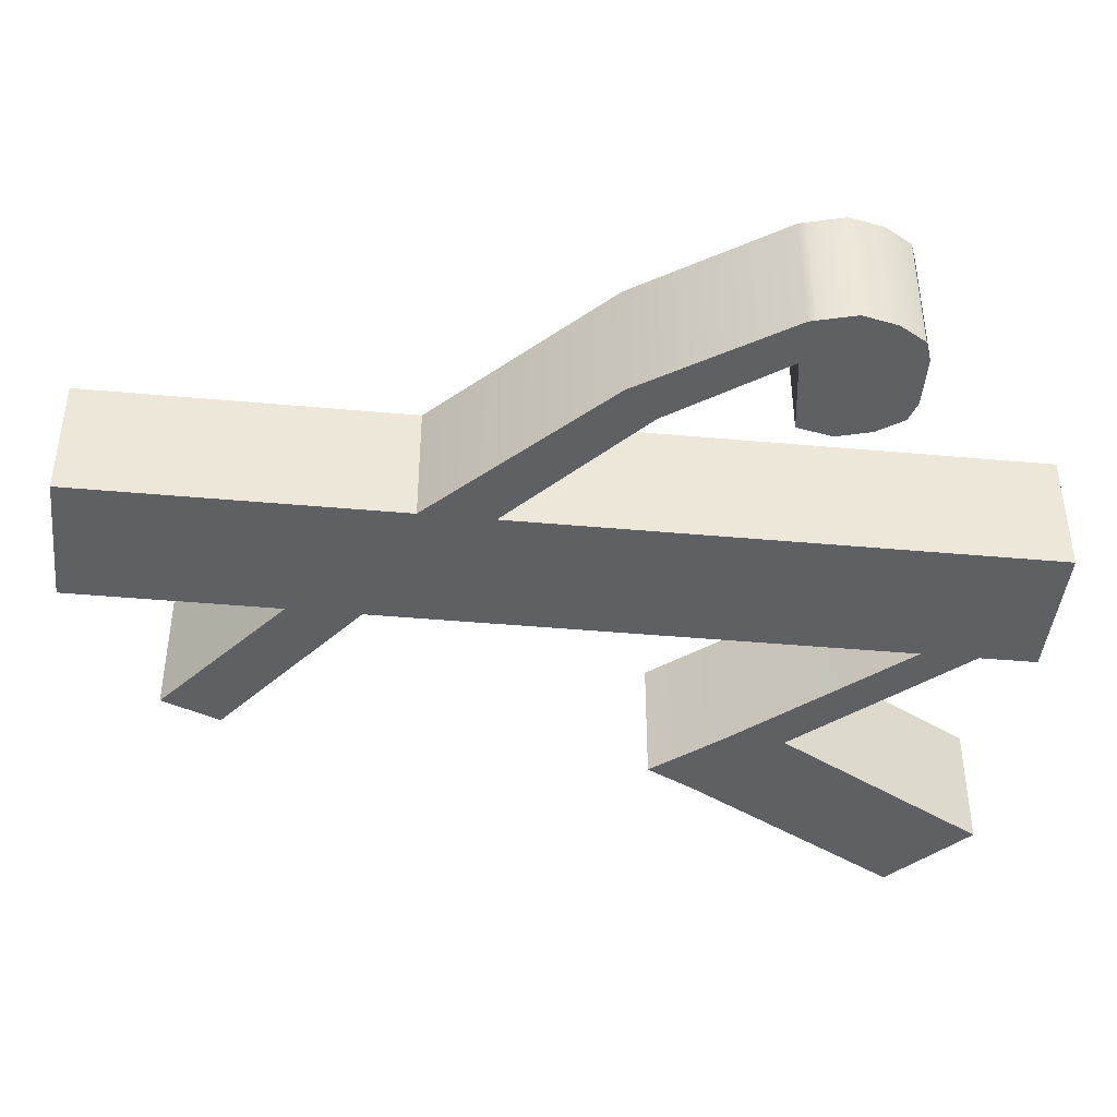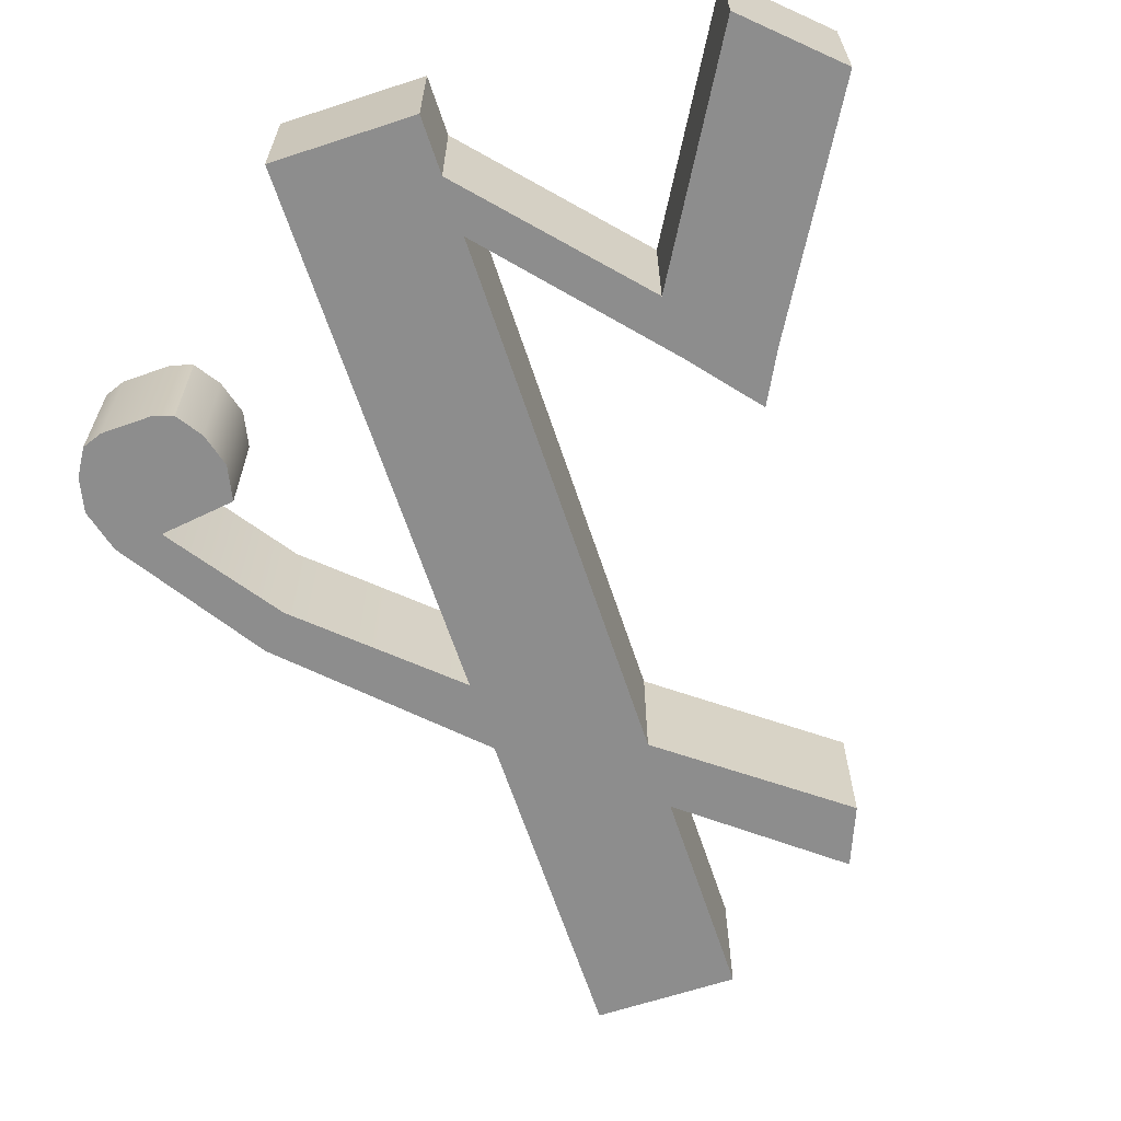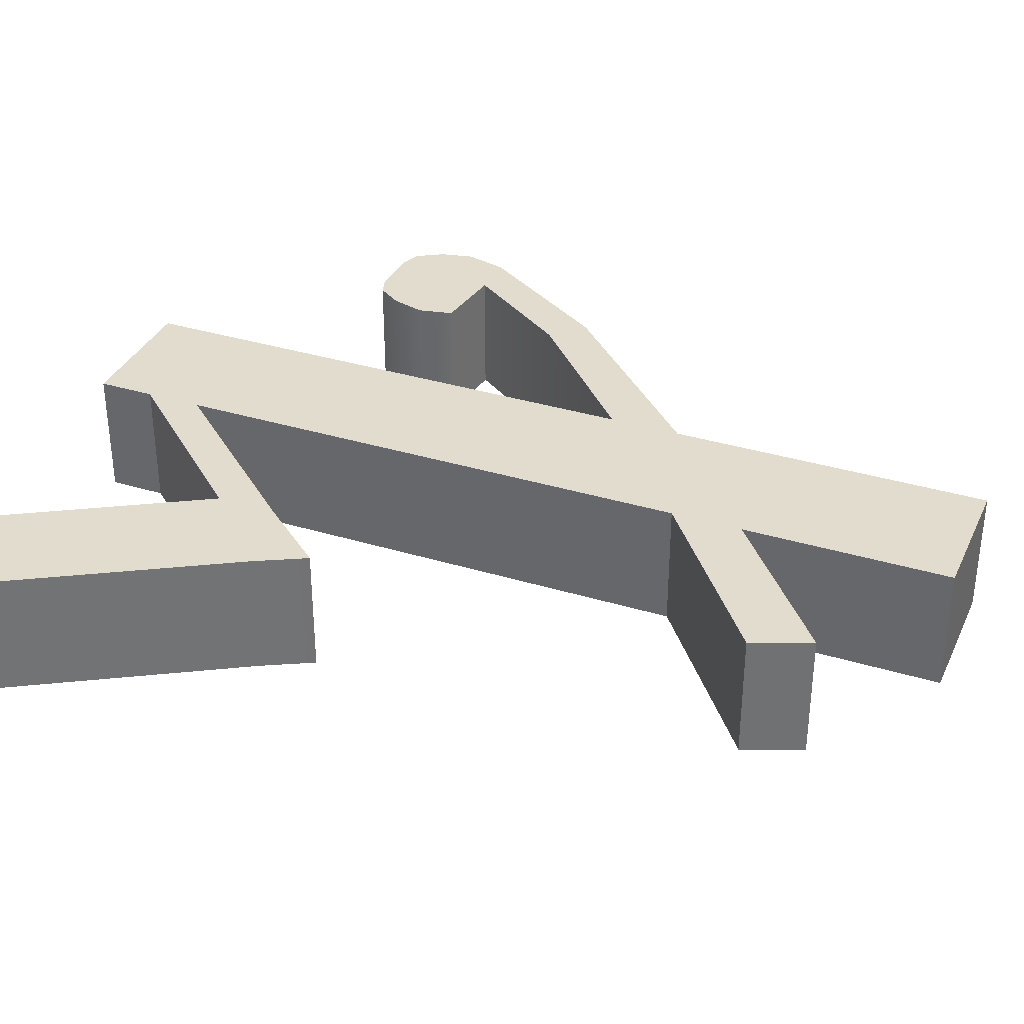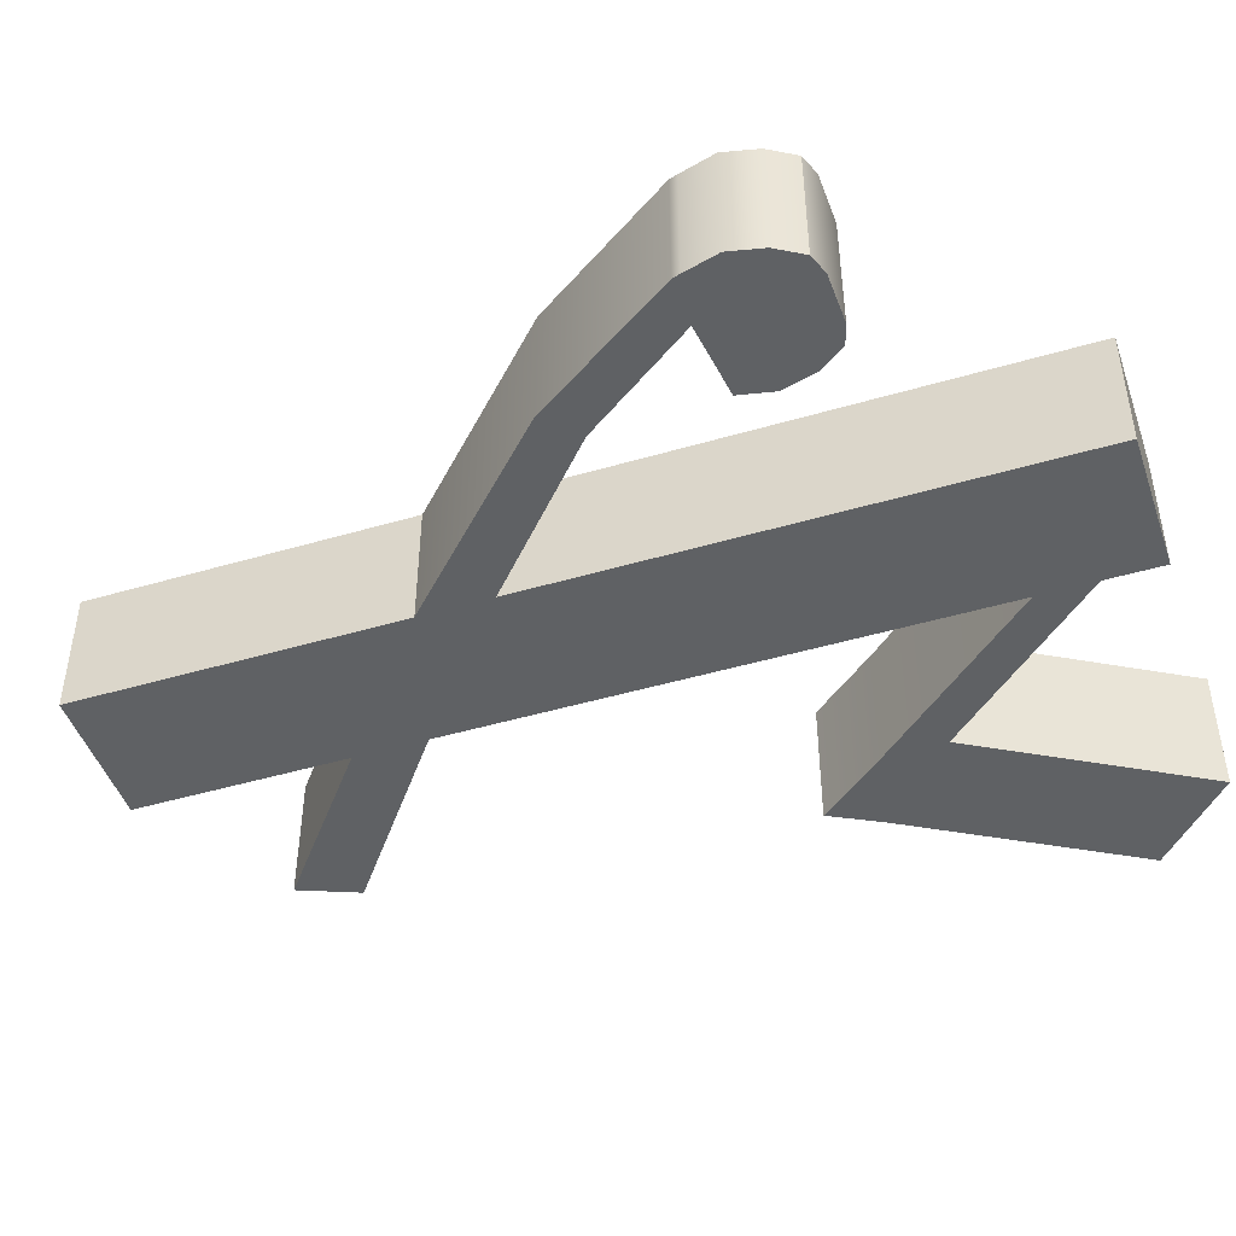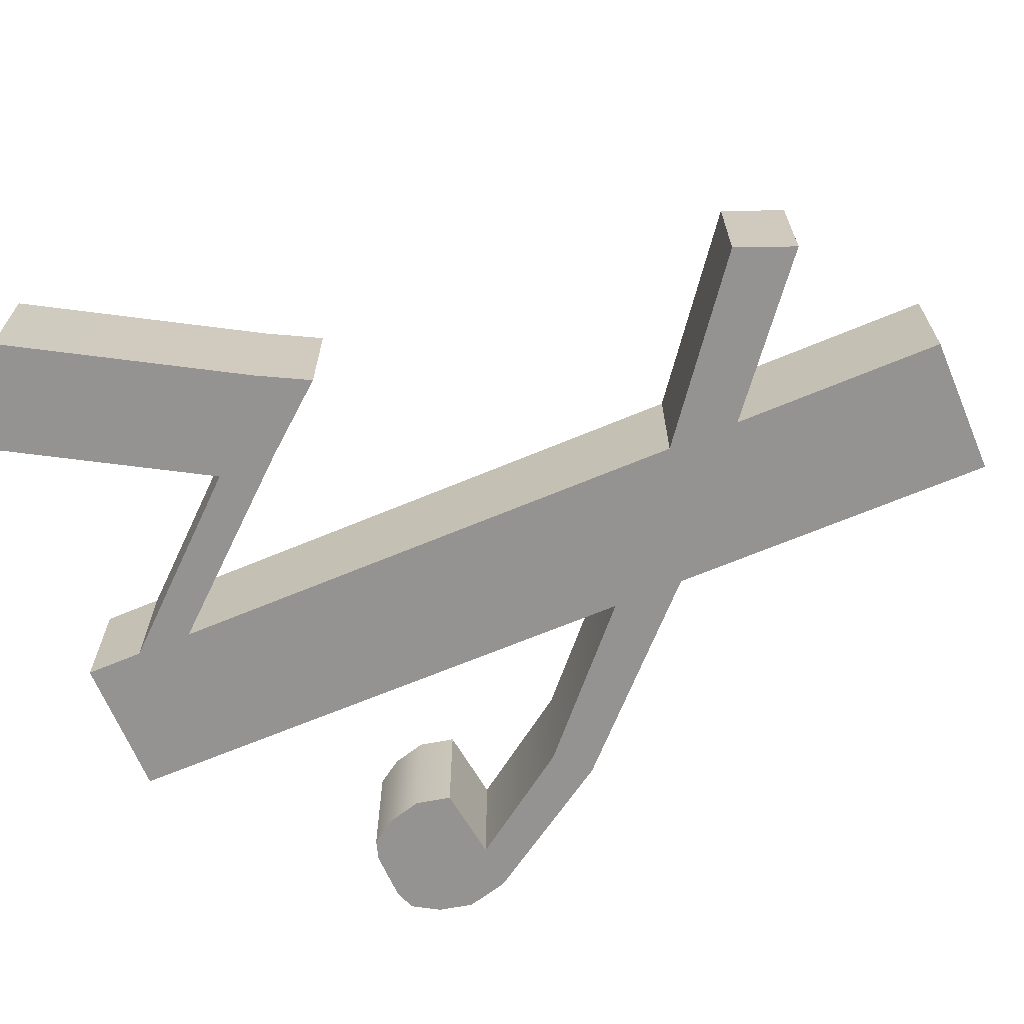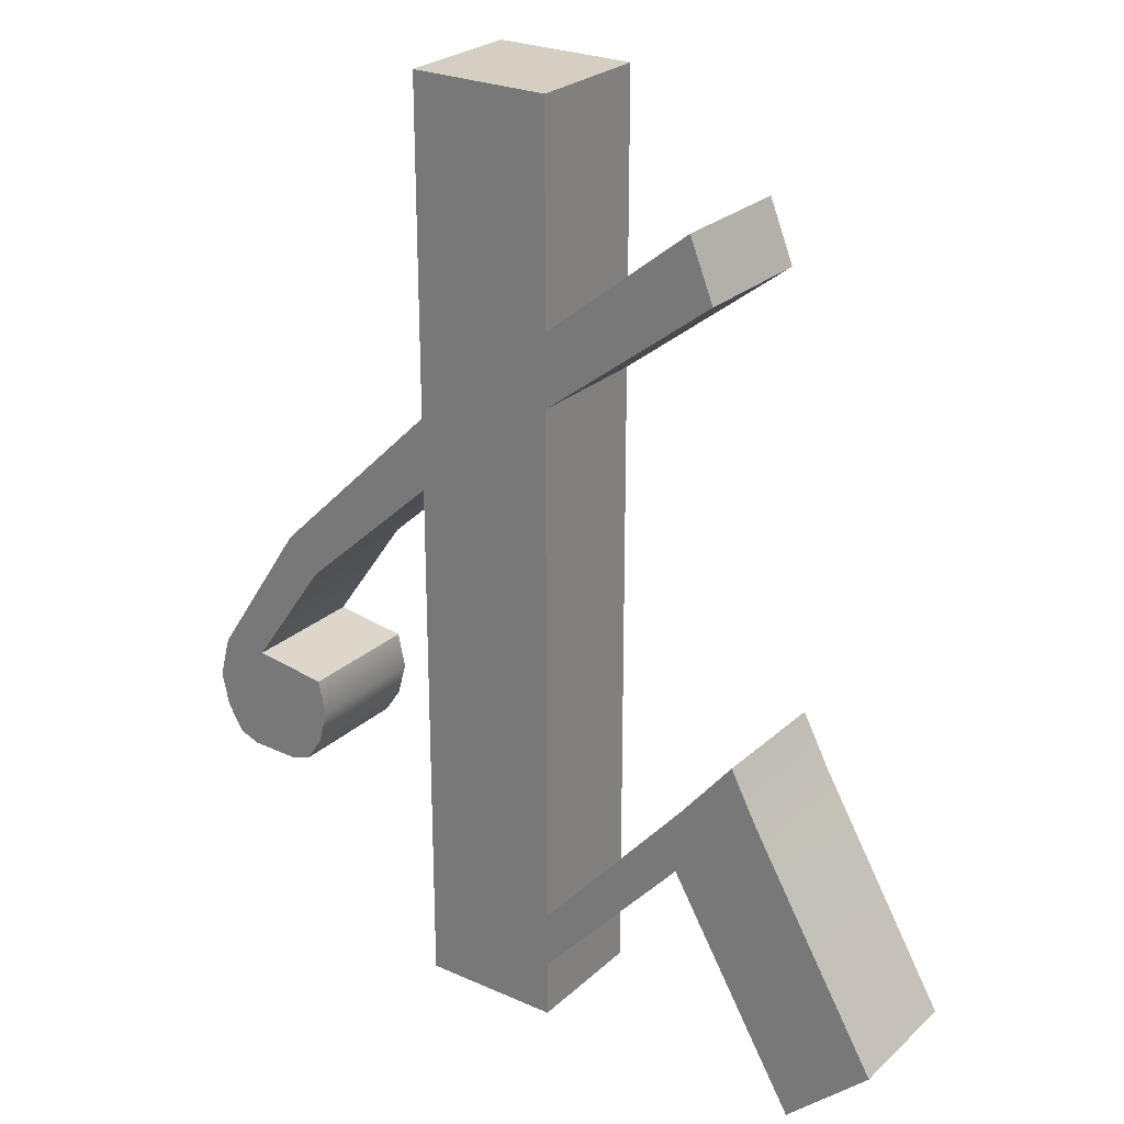
<metadata>
{"format":"obj","ext":"obj","renderer":"f3d","projection":"perspective","resolution":1024,"background":"white","views":[{"elev":-43.2,"azim":83.9,"up":"+Y"},{"elev":-64.6,"azim":-161.7,"up":"+Y"},{"elev":34.7,"azim":-67.7,"up":"+Y"},{"elev":-46.2,"azim":108.6,"up":"+Y"},{"elev":-66.8,"azim":-67.2,"up":"+Y"},{"elev":25.6,"azim":-144.6,"up":"+Z"}]}
</metadata>
<code>
g default
v -0.06126 0.1212 0.9925
v 0.2382 0.1212 0.9925
v -0.06126 0.3943 0.9925
v 0.2382 0.3943 0.9925
v -0.06126 0.3943 -0.9921
v 0.2382 0.3943 -0.9921
v -0.06126 0.1212 -0.9921
v 0.2382 0.1212 -0.9921
v 0.2382 0.3943 0.1439
v -0.06126 0.3943 0.3873
v -0.06126 0.1212 0.3873
v 0.2382 0.1212 0.1439
v 0.2382 0.3943 0.2977
v -0.06126 0.3943 0.5412
v -0.06126 0.1212 0.5412
v 0.2382 0.1212 0.2977
v 0.6004 0.1212 -0.05757
v 0.6004 0.3943 -0.05757
v 0.5346 0.1212 -0.1259
v 0.5346 0.3943 -0.1259
v 0.7984 0.1212 -0.3589
v 0.7984 0.3943 -0.3589
v 0.6997 0.1212 -0.3614
v 0.6997 0.3943 -0.3614
v 0.8035 0.1212 -0.3762
v 0.8035 0.3943 -0.3762
v 0.5407 0.1212 -0.3829
v 0.5407 0.3943 -0.3829
v 0.8232 0.1212 -0.4505
v 0.8232 0.3943 -0.4505
v 0.5249 0.1212 -0.4582
v 0.5249 0.3943 -0.4582
v 0.807 0.1212 -0.5232
v 0.807 0.3943 -0.5232
v 0.5448 0.1212 -0.5299
v 0.5448 0.3943 -0.5299
v 0.7731 0.1212 -0.5794
v 0.7731 0.3943 -0.5794
v 0.5815 0.1212 -0.5843
v 0.5815 0.3943 -0.5843
v 0.7303 0.1212 -0.5952
v 0.7303 0.3943 -0.5952
v 0.6251 0.1212 -0.5979
v 0.6251 0.3943 -0.5979
v -0.4251 0.1212 0.666
v -0.374 0.1212 0.7923
v -0.374 0.3943 0.7923
v -0.4251 0.3943 0.666
v -0.06126 0.3943 -0.7484
v -0.06126 0.1212 -0.7484
v 0.2382 0.1212 -0.7757
v 0.2382 0.3943 -0.7757
v -0.06126 0.3943 -0.8697
v -0.06126 0.1212 -0.8697
v 0.2382 0.1212 -0.8913
v 0.2382 0.3943 -0.8913
v -0.374 0.1212 -0.5224
v -0.374 0.1212 -0.3937
v -0.374 0.3943 -0.3937
v -0.374 0.3943 -0.5224
v -0.5527 0.1212 -0.3564
v -0.4953 0.1212 -0.2469
v -0.4953 0.3943 -0.2469
v -0.5527 0.3943 -0.3564
v -0.6485 0.3943 -0.9947
v -0.6485 0.1212 -0.9947
v -0.8272 0.1212 -0.8287
v -0.8272 0.3943 -0.8287
g H_Symbol1
f 1 2 4 3
f 3 4 13 14
f 5 6 8 7
f 15 16 2 1
f 2 16 13 4
f 15 1 3 14
f 10 9 52 49
f 50 11 10 49
f 50 51 12 11
f 9 12 51 52
f 14 13 9 10
f 45 46 47 48
f 11 12 16 15
f 42 41 43 44
f 13 16 17 18
f 16 12 19 17
f 12 9 20 19
f 9 13 18 20
f 18 17 21 22
f 17 19 23 21
f 19 20 24 23
f 20 18 22 24
f 22 21 25 26
f 21 23 27 25
f 23 24 28 27
f 24 22 26 28
f 26 25 29 30
f 25 27 31 29
f 27 28 32 31
f 28 26 30 32
f 30 29 33 34
f 29 31 35 33
f 31 32 36 35
f 32 30 34 36
f 34 33 37 38
f 33 35 39 37
f 35 36 40 39
f 36 34 38 40
f 38 37 41 42
f 37 39 43 41
f 39 40 44 43
f 40 38 42 44
f 11 15 46 45
f 15 14 47 46
f 14 10 48 47
f 10 11 45 48
f 61 62 63 64
f 54 55 51 50
f 52 51 55 56
f 49 52 56 53
f 7 54 53 5
f 7 8 55 54
f 56 55 8 6
f 53 56 6 5
f 54 50 58 57
f 50 49 59 58
f 49 53 60 59
f 53 54 57 60
f 57 58 62 61
f 58 59 63 62
f 59 60 64 63
f 65 66 67 68
f 60 57 66 65
f 57 61 67 66
f 61 64 68 67
f 64 60 65 68

</code>
